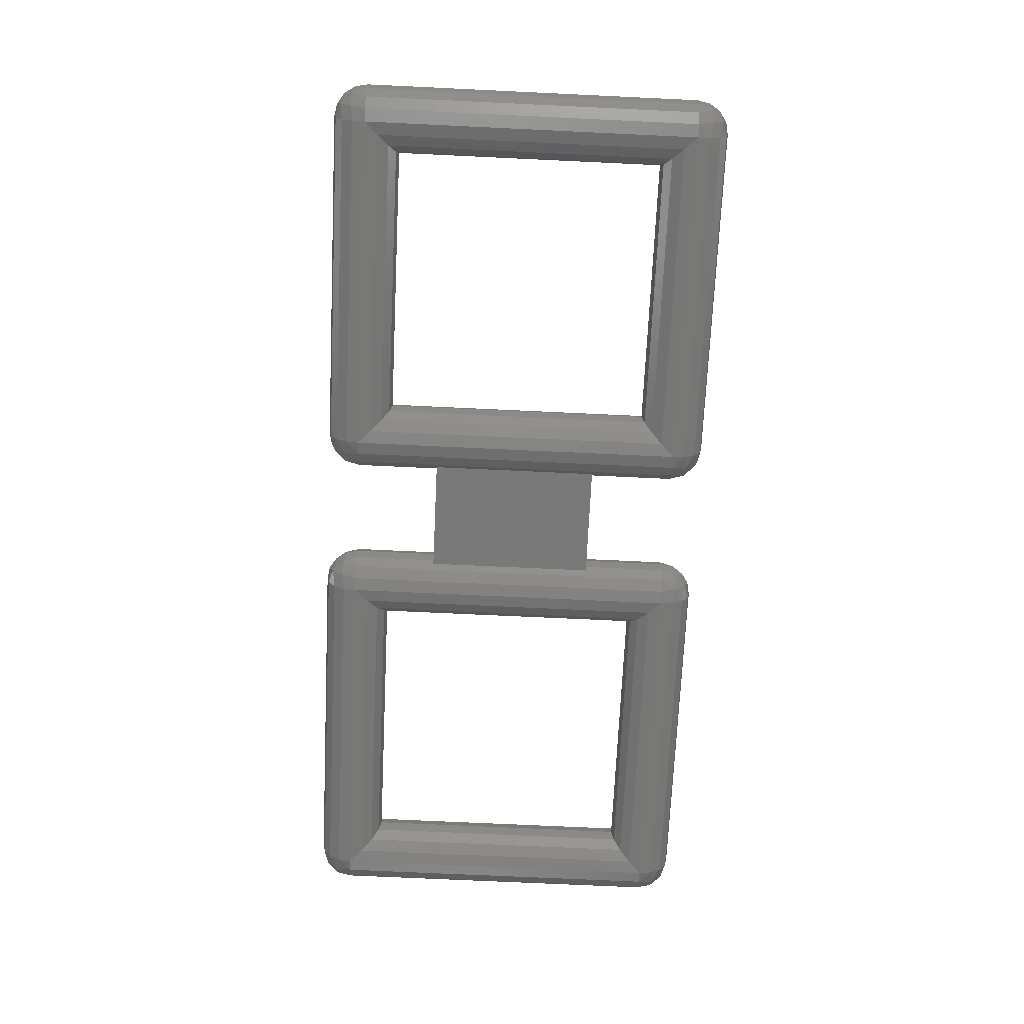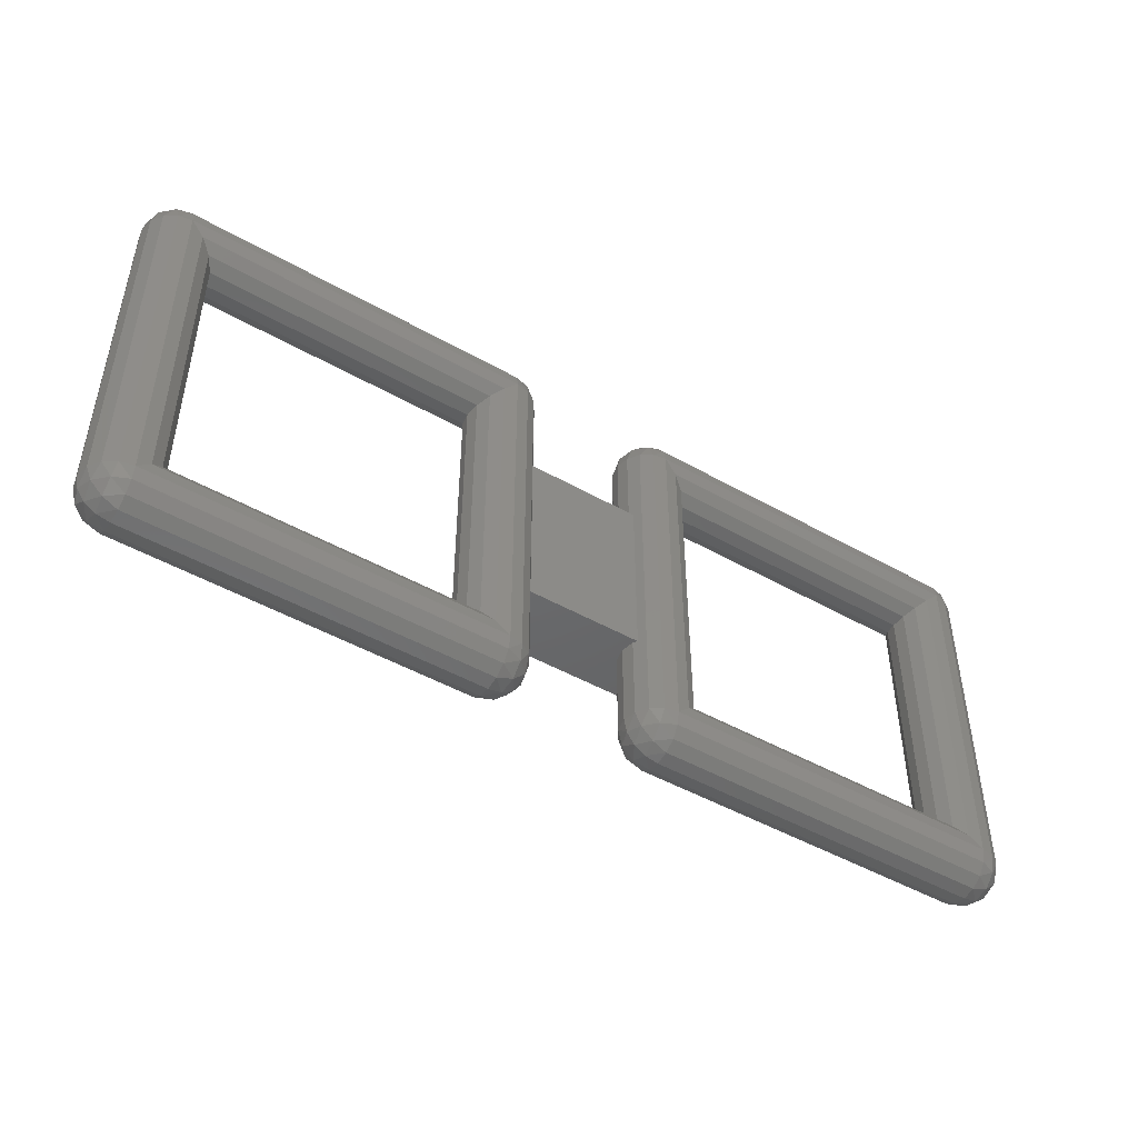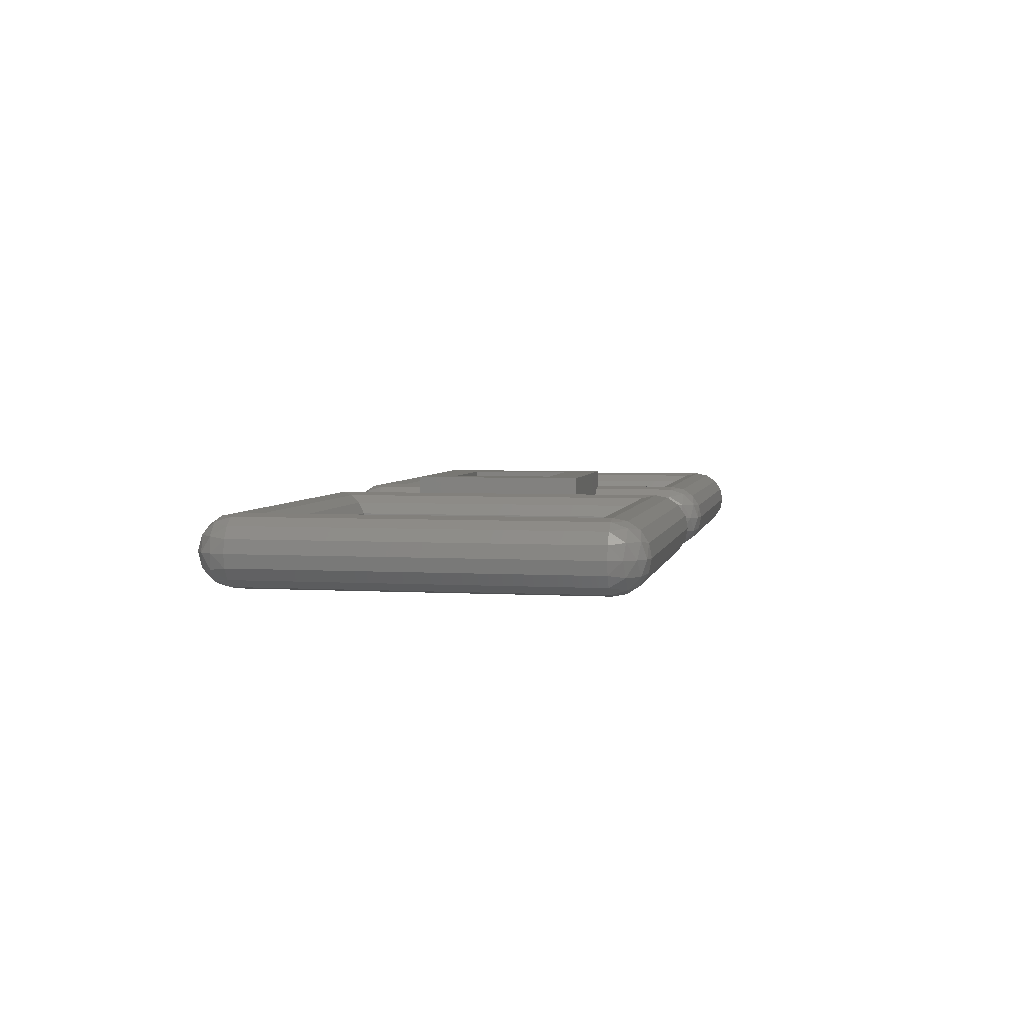
<metadata>
{"format":"stl","ext":"stl","renderer":"f3d","projection":"perspective","resolution":1024,"background":"white","views":[{"elev":-71.5,"azim":-92.7,"up":"+Y"},{"elev":-47.3,"azim":-32.7,"up":"+Z"},{"elev":3.9,"azim":100.9,"up":"+Y"}]}
</metadata>
<code>
# stl→obj: 332 verts, 540 faces
v -0.3388 0.08 -0.9478
v -0.4 0.08 -0.96
v -0.4 0.1412 -0.9478
v -0.2869 0.08 -0.9131
v -0.3297 0.1503 -0.9254
v -0.4 0.1931 -0.9131
v -0.2522 0.08 -0.8612
v -0.2746 0.1503 -0.8703
v -0.3297 0.2054 -0.8703
v -0.4 0.2278 -0.8612
v -0.24 0.08 -0.8
v -0.2522 0.1412 -0.8
v -0.2869 0.1931 -0.8
v -0.3388 0.2278 -0.8
v -0.4 0.24 -0.8
v -0.4 -0.08 -0.8
v -0.4 -0.06782 -0.8612
v -0.3388 -0.06782 -0.8
v -0.3297 -0.04537 -0.8703
v -0.2869 -0.03314 -0.8
v -0.2746 0.009709 -0.8703
v -0.2522 0.01877 -0.8
v -0.4 -0.03314 -0.9131
v -0.3297 0.009709 -0.9254
v -0.4 0.01877 -0.9478
v -2.148 0.08 -0.8612
v -2.16 0.08 -0.8
v -2.148 0.1412 -0.8
v -2.113 0.08 -0.9131
v -2.125 0.1503 -0.8703
v -2.113 0.1931 -0.8
v -2.061 0.08 -0.9478
v -2.07 0.1503 -0.9254
v -2.07 0.2054 -0.8703
v -2.061 0.2278 -0.8
v -2 0.08 -0.96
v -2 0.1412 -0.9478
v -2 0.1931 -0.9131
v -2 0.2278 -0.8612
v -2 0.24 -0.8
v -2 -0.08 -0.8
v -2.061 -0.06782 -0.8
v -2 -0.06782 -0.8612
v -2.07 -0.04537 -0.8703
v -2 -0.03314 -0.9131
v -2.07 0.009709 -0.9254
v -2 0.01877 -0.9478
v -2.113 -0.03314 -0.8
v -2.125 0.009709 -0.8703
v -2.148 0.01877 -0.8
v -2.061 0.08 0.9478
v -2 0.08 0.96
v -2 0.1412 0.9478
v -2.113 0.08 0.9131
v -2.07 0.1503 0.9254
v -2 0.1931 0.9131
v -2.148 0.08 0.8612
v -2.125 0.1503 0.8703
v -2.07 0.2054 0.8703
v -2 0.2278 0.8612
v -2.16 0.08 0.8
v -2.148 0.1412 0.8
v -2.113 0.1931 0.8
v -2.061 0.2278 0.8
v -2 0.24 0.8
v -2 -0.08 0.8
v -2 -0.06782 0.8612
v -2.061 -0.06782 0.8
v -2.07 -0.04537 0.8703
v -2.113 -0.03314 0.8
v -2.125 0.009709 0.8703
v -2.148 0.01877 0.8
v -2 -0.03314 0.9131
v -2.07 0.009709 0.9254
v -2 0.01877 0.9478
v -0.2522 0.08 0.8612
v -0.24 0.08 0.8
v -0.2522 0.1412 0.8
v -0.2869 0.08 0.9131
v -0.2746 0.1503 0.8703
v -0.2869 0.1931 0.8
v -0.3388 0.08 0.9478
v -0.3297 0.1503 0.9254
v -0.3297 0.2054 0.8703
v -0.3388 0.2278 0.8
v -0.4 0.08 0.96
v -0.4 0.1412 0.9478
v -0.4 0.1931 0.9131
v -0.4 0.2278 0.8612
v -0.4 0.24 0.8
v -0.4 -0.08 0.8
v -0.3388 -0.06782 0.8
v -0.4 -0.06782 0.8612
v -0.3297 -0.04537 0.8703
v -0.4 -0.03314 0.9131
v -0.3297 0.009709 0.9254
v -0.4 0.01877 0.9478
v -0.2869 -0.03314 0.8
v -0.2746 0.009709 0.8703
v -0.2522 0.01877 0.8
v 0.3388 0.08 0.9478
v 0.4 0.08 0.96
v 0.4 0.1412 0.9478
v 0.2869 0.08 0.9131
v 0.3297 0.1503 0.9254
v 0.4 0.1931 0.9131
v 0.2522 0.08 0.8612
v 0.2746 0.1503 0.8703
v 0.3297 0.2054 0.8703
v 0.4 0.2278 0.8612
v 0.24 0.08 0.8
v 0.2522 0.1412 0.8
v 0.2869 0.1931 0.8
v 0.3388 0.2278 0.8
v 0.4 0.24 0.8
v 0.4 -0.08 0.8
v 0.4 -0.06782 0.8612
v 0.3388 -0.06782 0.8
v 0.3297 -0.04537 0.8703
v 0.2869 -0.03314 0.8
v 0.2746 0.009709 0.8703
v 0.2522 0.01877 0.8
v 0.4 -0.03314 0.9131
v 0.3297 0.009709 0.9254
v 0.4 0.01877 0.9478
v 2.148 0.08 0.8612
v 2.16 0.08 0.8
v 2.148 0.1412 0.8
v 2.113 0.08 0.9131
v 2.125 0.1503 0.8703
v 2.113 0.1931 0.8
v 2.061 0.08 0.9478
v 2.07 0.1503 0.9254
v 2.07 0.2054 0.8703
v 2.061 0.2278 0.8
v 2 0.08 0.96
v 2 0.1412 0.9478
v 2 0.1931 0.9131
v 2 0.2278 0.8612
v 2 0.24 0.8
v 2 -0.08 0.8
v 2.061 -0.06782 0.8
v 2 -0.06782 0.8612
v 2.07 -0.04537 0.8703
v 2 -0.03314 0.9131
v 2.07 0.009709 0.9254
v 2 0.01877 0.9478
v 2.113 -0.03314 0.8
v 2.125 0.009709 0.8703
v 2.148 0.01877 0.8
v 2.061 0.08 -0.9478
v 2 0.08 -0.96
v 2 0.1412 -0.9478
v 2.113 0.08 -0.9131
v 2.07 0.1503 -0.9254
v 2 0.1931 -0.9131
v 2.148 0.08 -0.8612
v 2.125 0.1503 -0.8703
v 2.07 0.2054 -0.8703
v 2 0.2278 -0.8612
v 2.16 0.08 -0.8
v 2.148 0.1412 -0.8
v 2.113 0.1931 -0.8
v 2.061 0.2278 -0.8
v 2 0.24 -0.8
v 2 -0.08 -0.8
v 2 -0.06782 -0.8612
v 2.061 -0.06782 -0.8
v 2.07 -0.04537 -0.8703
v 2.113 -0.03314 -0.8
v 2.125 0.009709 -0.8703
v 2.148 0.01877 -0.8
v 2 -0.03314 -0.9131
v 2.07 0.009709 -0.9254
v 2 0.01877 -0.9478
v 0.2522 0.08 -0.8612
v 0.24 0.08 -0.8
v 0.2522 0.1412 -0.8
v 0.2869 0.08 -0.9131
v 0.2746 0.1503 -0.8703
v 0.2869 0.1931 -0.8
v 0.3388 0.08 -0.9478
v 0.3297 0.1503 -0.9254
v 0.3297 0.2054 -0.8703
v 0.3388 0.2278 -0.8
v 0.4 0.08 -0.96
v 0.4 0.1412 -0.9478
v 0.4 0.1931 -0.9131
v 0.4 0.2278 -0.8612
v 0.4 0.24 -0.8
v 0.4 -0.08 -0.8
v 0.3388 -0.06782 -0.8
v 0.4 -0.06782 -0.8612
v 0.3297 -0.04537 -0.8703
v 0.4 -0.03314 -0.9131
v 0.3297 0.009709 -0.9254
v 0.4 0.01877 -0.9478
v 0.2869 -0.03314 -0.8
v 0.2746 0.009709 -0.8703
v 0.2522 0.01877 -0.8
v -0.4 0 -0.4
v -0.4 0.32 -0.4
v 0.4 0.32 -0.4
v 0.4 0 -0.4
v 0.4 0 0.4
v 0.4 0.32 0.4
v -0.4 0.32 0.4
v -0.4 0 0.4
v 0.4 0.24 0.4
v 0.4 0.24 -0.4
v -0.4 0.24 -0.4
v -0.4 0.24 0.4
v -0.24 0.16 0.24
v 0.24 0.16 0.24
v 0.24 0.16 -0.24
v -0.24 0.16 -0.24
v -0.24 0.32 0.24
v 0.24 0.32 0.24
v -0.24 0.32 -0.24
v 0.24 0.32 -0.24
v -0.4612 -0.06782 0.8
v -0.4612 -0.06782 -0.8
v -0.5131 -0.03314 0.8
v -0.5131 -0.03314 -0.8
v -0.5478 0.01877 0.8
v -0.5478 0.01877 -0.8
v -0.56 0.08 0.8
v -0.56 0.08 -0.8
v -0.5478 0.1412 0.8
v -0.5478 0.1412 -0.8
v -0.5131 0.1931 0.8
v -0.5131 0.1931 -0.8
v -0.4612 0.2278 0.8
v -0.4612 0.2278 -0.8
v -1.939 0.2278 0.8
v -1.939 0.2278 -0.8
v -1.887 0.1931 0.8
v -1.887 0.1931 -0.8
v -1.852 0.1412 0.8
v -1.852 0.1412 -0.8
v -1.84 0.08 0.8
v -1.84 0.08 -0.8
v -1.852 0.01877 0.8
v -1.852 0.01877 -0.8
v -1.887 -0.03314 0.8
v -1.887 -0.03314 -0.8
v -1.939 -0.06782 0.8
v -1.939 -0.06782 -0.8
v -0.4 -0.06782 -0.7388
v -2 -0.06782 -0.7388
v -0.4 -0.03314 -0.6869
v -2 -0.03314 -0.6869
v -0.4 0.01877 -0.6522
v -2 0.01877 -0.6522
v -0.4 0.08 -0.64
v -2 0.08 -0.64
v -0.4 0.1412 -0.6522
v -2 0.1412 -0.6522
v -0.4 0.1931 -0.6869
v -2 0.1931 -0.6869
v -0.4 0.2278 -0.7388
v -2 0.2278 -0.7388
v -0.4 0.2278 0.7388
v -2 0.2278 0.7388
v -0.4 0.1931 0.6869
v -2 0.1931 0.6869
v -0.4 0.1412 0.6522
v -2 0.1412 0.6522
v -0.4 0.08 0.64
v -2 0.08 0.64
v -0.4 0.01877 0.6522
v -2 0.01877 0.6522
v -0.4 -0.03314 0.6869
v -2 -0.03314 0.6869
v -0.4 -0.06782 0.7388
v -2 -0.06782 0.7388
v 0.4612 -0.06782 -0.8
v 0.4612 -0.06782 0.8
v 0.5131 -0.03314 -0.8
v 0.5131 -0.03314 0.8
v 0.5478 0.01877 -0.8
v 0.5478 0.01877 0.8
v 0.56 0.08 -0.8
v 0.56 0.08 0.8
v 0.5478 0.1412 -0.8
v 0.5478 0.1412 0.8
v 0.5131 0.1931 -0.8
v 0.5131 0.1931 0.8
v 0.4612 0.2278 -0.8
v 0.4612 0.2278 0.8
v 1.939 0.2278 -0.8
v 1.939 0.2278 0.8
v 1.887 0.1931 -0.8
v 1.887 0.1931 0.8
v 1.852 0.1412 -0.8
v 1.852 0.1412 0.8
v 1.84 0.08 -0.8
v 1.84 0.08 0.8
v 1.852 0.01877 -0.8
v 1.852 0.01877 0.8
v 1.887 -0.03314 -0.8
v 1.887 -0.03314 0.8
v 1.939 -0.06782 -0.8
v 1.939 -0.06782 0.8
v 0.4 -0.06782 0.7388
v 2 -0.06782 0.7388
v 0.4 -0.03314 0.6869
v 2 -0.03314 0.6869
v 0.4 0.01877 0.6522
v 2 0.01877 0.6522
v 0.4 0.08 0.64
v 2 0.08 0.64
v 0.4 0.1412 0.6522
v 2 0.1412 0.6522
v 0.4 0.1931 0.6869
v 2 0.1931 0.6869
v 0.4 0.2278 0.7388
v 2 0.2278 0.7388
v 0.4 0.2278 -0.7388
v 2 0.2278 -0.7388
v 0.4 0.1931 -0.6869
v 2 0.1931 -0.6869
v 0.4 0.1412 -0.6522
v 2 0.1412 -0.6522
v 0.4 0.08 -0.64
v 2 0.08 -0.64
v 0.4 0.01877 -0.6522
v 2 0.01877 -0.6522
v 0.4 -0.03314 -0.6869
v 2 -0.03314 -0.6869
v 0.4 -0.06782 -0.7388
v 2 -0.06782 -0.7388
f 1 2 3
f 4 1 5
f 5 1 3
f 5 3 6
f 7 4 8
f 8 4 5
f 8 5 9
f 9 5 6
f 9 6 10
f 11 7 12
f 12 7 8
f 12 8 13
f 13 8 9
f 13 9 14
f 14 9 10
f 14 10 15
f 16 17 18
f 17 19 18
f 18 19 20
f 19 21 20
f 20 21 22
f 21 7 22
f 22 7 11
f 17 23 19
f 23 24 19
f 19 24 21
f 24 4 21
f 21 4 7
f 23 25 24
f 25 1 24
f 24 1 4
f 25 2 1
f 26 27 28
f 29 26 30
f 30 26 28
f 30 28 31
f 32 29 33
f 33 29 30
f 33 30 34
f 34 30 31
f 34 31 35
f 36 32 37
f 37 32 33
f 37 33 38
f 38 33 34
f 38 34 39
f 39 34 35
f 39 35 40
f 41 42 43
f 42 44 43
f 43 44 45
f 44 46 45
f 45 46 47
f 46 32 47
f 47 32 36
f 42 48 44
f 48 49 44
f 44 49 46
f 49 29 46
f 46 29 32
f 48 50 49
f 50 26 49
f 49 26 29
f 50 27 26
f 51 52 53
f 54 51 55
f 55 51 53
f 55 53 56
f 57 54 58
f 58 54 55
f 58 55 59
f 59 55 56
f 59 56 60
f 61 57 62
f 62 57 58
f 62 58 63
f 63 58 59
f 63 59 64
f 64 59 60
f 64 60 65
f 66 67 68
f 67 69 68
f 68 69 70
f 69 71 70
f 70 71 72
f 71 57 72
f 72 57 61
f 67 73 69
f 73 74 69
f 69 74 71
f 74 54 71
f 71 54 57
f 73 75 74
f 75 51 74
f 74 51 54
f 75 52 51
f 76 77 78
f 79 76 80
f 80 76 78
f 80 78 81
f 82 79 83
f 83 79 80
f 83 80 84
f 84 80 81
f 84 81 85
f 86 82 87
f 87 82 83
f 87 83 88
f 88 83 84
f 88 84 89
f 89 84 85
f 89 85 90
f 91 92 93
f 92 94 93
f 93 94 95
f 94 96 95
f 95 96 97
f 96 82 97
f 97 82 86
f 92 98 94
f 98 99 94
f 94 99 96
f 99 79 96
f 96 79 82
f 98 100 99
f 100 76 99
f 99 76 79
f 100 77 76
f 101 102 103
f 104 101 105
f 105 101 103
f 105 103 106
f 107 104 108
f 108 104 105
f 108 105 109
f 109 105 106
f 109 106 110
f 111 107 112
f 112 107 108
f 112 108 113
f 113 108 109
f 113 109 114
f 114 109 110
f 114 110 115
f 116 117 118
f 117 119 118
f 118 119 120
f 119 121 120
f 120 121 122
f 121 107 122
f 122 107 111
f 117 123 119
f 123 124 119
f 119 124 121
f 124 104 121
f 121 104 107
f 123 125 124
f 125 101 124
f 124 101 104
f 125 102 101
f 126 127 128
f 129 126 130
f 130 126 128
f 130 128 131
f 132 129 133
f 133 129 130
f 133 130 134
f 134 130 131
f 134 131 135
f 136 132 137
f 137 132 133
f 137 133 138
f 138 133 134
f 138 134 139
f 139 134 135
f 139 135 140
f 141 142 143
f 142 144 143
f 143 144 145
f 144 146 145
f 145 146 147
f 146 132 147
f 147 132 136
f 142 148 144
f 148 149 144
f 144 149 146
f 149 129 146
f 146 129 132
f 148 150 149
f 150 126 149
f 149 126 129
f 150 127 126
f 151 152 153
f 154 151 155
f 155 151 153
f 155 153 156
f 157 154 158
f 158 154 155
f 158 155 159
f 159 155 156
f 159 156 160
f 161 157 162
f 162 157 158
f 162 158 163
f 163 158 159
f 163 159 164
f 164 159 160
f 164 160 165
f 166 167 168
f 167 169 168
f 168 169 170
f 169 171 170
f 170 171 172
f 171 157 172
f 172 157 161
f 167 173 169
f 173 174 169
f 169 174 171
f 174 154 171
f 171 154 157
f 173 175 174
f 175 151 174
f 174 151 154
f 175 152 151
f 176 177 178
f 179 176 180
f 180 176 178
f 180 178 181
f 182 179 183
f 183 179 180
f 183 180 184
f 184 180 181
f 184 181 185
f 186 182 187
f 187 182 183
f 187 183 188
f 188 183 184
f 188 184 189
f 189 184 185
f 189 185 190
f 191 192 193
f 192 194 193
f 193 194 195
f 194 196 195
f 195 196 197
f 196 182 197
f 197 182 186
f 192 198 194
f 198 199 194
f 194 199 196
f 199 179 196
f 196 179 182
f 198 200 199
f 200 176 199
f 199 176 179
f 200 177 176
f 201 202 203
f 201 203 204
f 205 206 207
f 205 207 208
f 205 208 201
f 205 201 204
f 206 209 210
f 206 210 203
f 202 211 212
f 202 212 207
f 213 214 215
f 213 215 216
f 213 217 218
f 213 218 214
f 216 219 217
f 216 217 213
f 215 220 219
f 215 219 216
f 214 218 220
f 214 220 215
f 220 218 206
f 220 206 203
f 218 217 207
f 218 207 206
f 217 219 202
f 217 202 207
f 219 220 203
f 219 203 202
f 15 90 85
f 15 85 14
f 14 85 81
f 14 81 13
f 13 81 78
f 13 78 12
f 12 78 77
f 12 77 11
f 11 77 100
f 11 100 22
f 22 100 98
f 22 98 20
f 20 98 92
f 20 92 18
f 18 92 91
f 18 91 16
f 16 91 221
f 16 221 222
f 222 221 223
f 222 223 224
f 224 223 225
f 224 225 226
f 226 225 227
f 226 227 228
f 228 227 229
f 228 229 230
f 230 229 231
f 230 231 232
f 232 231 233
f 232 233 234
f 234 233 90
f 234 90 15
f 40 65 235
f 40 235 236
f 236 235 237
f 236 237 238
f 238 237 239
f 238 239 240
f 240 239 241
f 240 241 242
f 242 241 243
f 242 243 244
f 244 243 245
f 244 245 246
f 246 245 247
f 246 247 248
f 248 247 66
f 248 66 41
f 41 66 68
f 41 68 42
f 42 68 70
f 42 70 48
f 48 70 72
f 48 72 50
f 50 72 61
f 50 61 27
f 27 61 62
f 27 62 28
f 28 62 63
f 28 63 31
f 31 63 64
f 31 64 35
f 35 64 65
f 35 65 40
f 40 15 10
f 40 10 39
f 39 10 6
f 39 6 38
f 38 6 3
f 38 3 37
f 37 3 2
f 37 2 36
f 36 2 25
f 36 25 47
f 47 25 23
f 47 23 45
f 45 23 17
f 45 17 43
f 43 17 16
f 43 16 41
f 41 16 249
f 41 249 250
f 250 249 251
f 250 251 252
f 252 251 253
f 252 253 254
f 254 253 255
f 254 255 256
f 256 255 257
f 256 257 258
f 258 257 259
f 258 259 260
f 260 259 261
f 260 261 262
f 262 261 15
f 262 15 40
f 65 90 263
f 65 263 264
f 264 263 265
f 264 265 266
f 266 265 267
f 266 267 268
f 268 267 269
f 268 269 270
f 270 269 271
f 270 271 272
f 272 271 273
f 272 273 274
f 274 273 275
f 274 275 276
f 276 275 91
f 276 91 66
f 66 91 93
f 66 93 67
f 67 93 95
f 67 95 73
f 73 95 97
f 73 97 75
f 75 97 86
f 75 86 52
f 52 86 87
f 52 87 53
f 53 87 88
f 53 88 56
f 56 88 89
f 56 89 60
f 60 89 90
f 60 90 65
f 115 190 185
f 115 185 114
f 114 185 181
f 114 181 113
f 113 181 178
f 113 178 112
f 112 178 177
f 112 177 111
f 111 177 200
f 111 200 122
f 122 200 198
f 122 198 120
f 120 198 192
f 120 192 118
f 118 192 191
f 118 191 116
f 116 191 277
f 116 277 278
f 278 277 279
f 278 279 280
f 280 279 281
f 280 281 282
f 282 281 283
f 282 283 284
f 284 283 285
f 284 285 286
f 286 285 287
f 286 287 288
f 288 287 289
f 288 289 290
f 290 289 190
f 290 190 115
f 140 165 291
f 140 291 292
f 292 291 293
f 292 293 294
f 294 293 295
f 294 295 296
f 296 295 297
f 296 297 298
f 298 297 299
f 298 299 300
f 300 299 301
f 300 301 302
f 302 301 303
f 302 303 304
f 304 303 166
f 304 166 141
f 141 166 168
f 141 168 142
f 142 168 170
f 142 170 148
f 148 170 172
f 148 172 150
f 150 172 161
f 150 161 127
f 127 161 162
f 127 162 128
f 128 162 163
f 128 163 131
f 131 163 164
f 131 164 135
f 135 164 165
f 135 165 140
f 140 115 110
f 140 110 139
f 139 110 106
f 139 106 138
f 138 106 103
f 138 103 137
f 137 103 102
f 137 102 136
f 136 102 125
f 136 125 147
f 147 125 123
f 147 123 145
f 145 123 117
f 145 117 143
f 143 117 116
f 143 116 141
f 141 116 305
f 141 305 306
f 306 305 307
f 306 307 308
f 308 307 309
f 308 309 310
f 310 309 311
f 310 311 312
f 312 311 313
f 312 313 314
f 314 313 315
f 314 315 316
f 316 315 317
f 316 317 318
f 318 317 115
f 318 115 140
f 165 190 319
f 165 319 320
f 320 319 321
f 320 321 322
f 322 321 323
f 322 323 324
f 324 323 325
f 324 325 326
f 326 325 327
f 326 327 328
f 328 327 329
f 328 329 330
f 330 329 331
f 330 331 332
f 332 331 191
f 332 191 166
f 166 191 193
f 166 193 167
f 167 193 195
f 167 195 173
f 173 195 197
f 173 197 175
f 175 197 186
f 175 186 152
f 152 186 187
f 152 187 153
f 153 187 188
f 153 188 156
f 156 188 189
f 156 189 160
f 160 189 190
f 160 190 165

</code>
